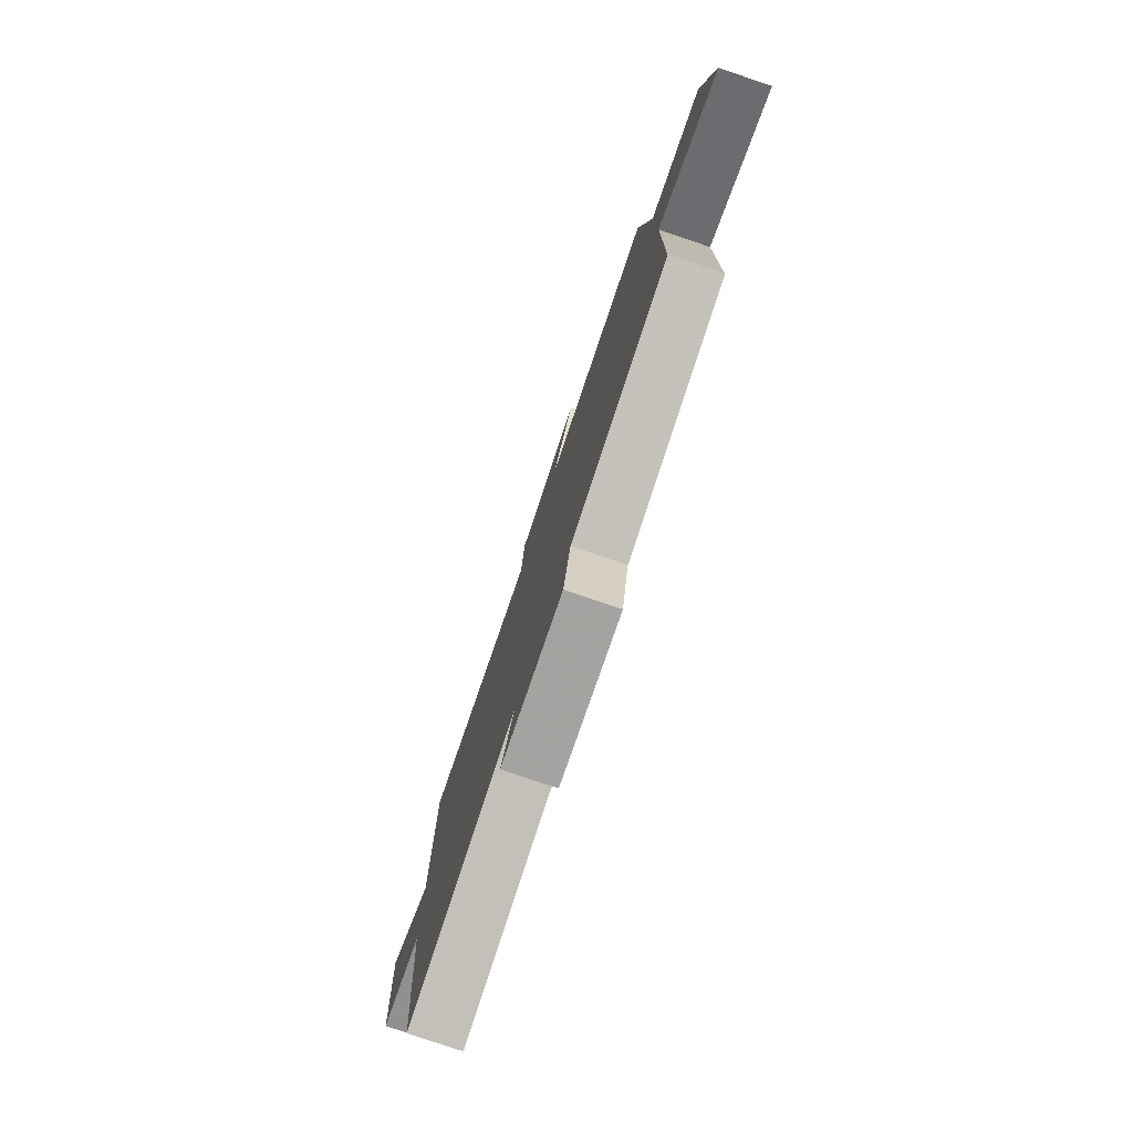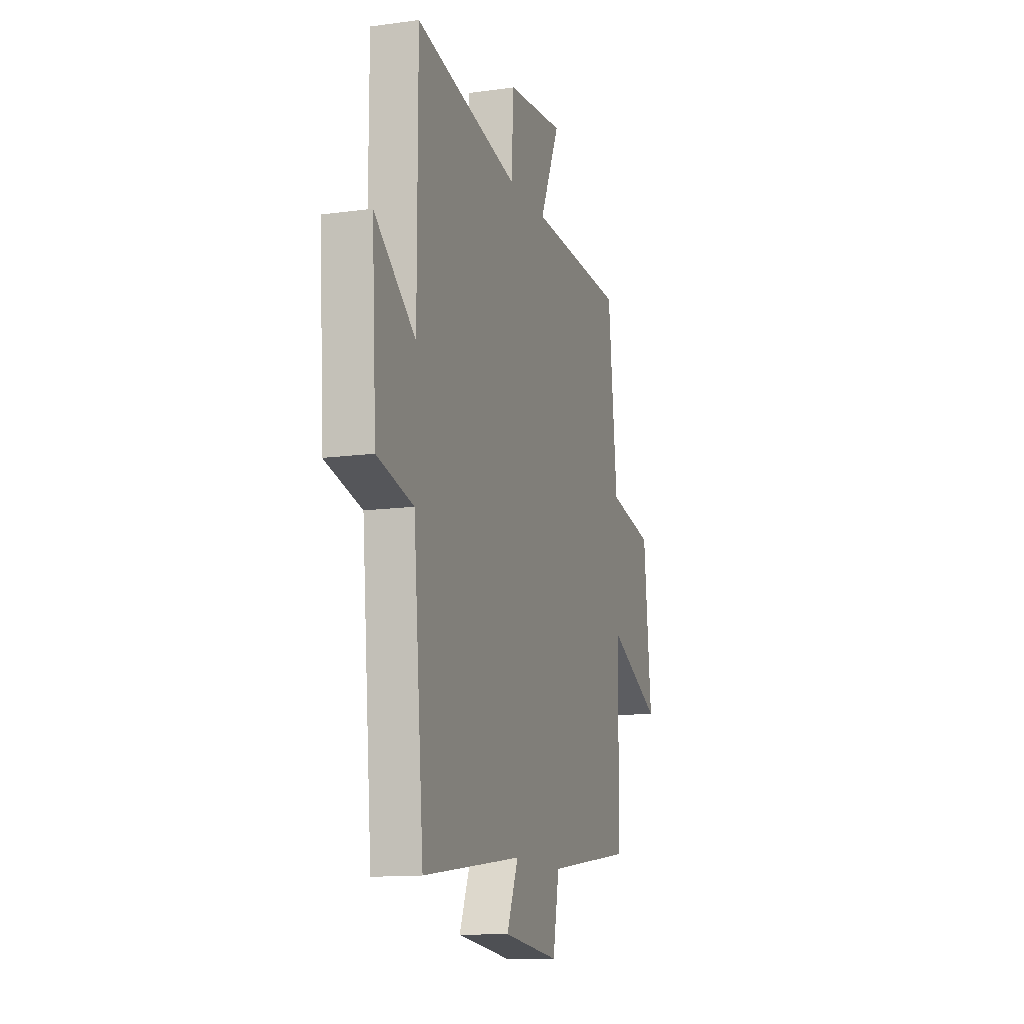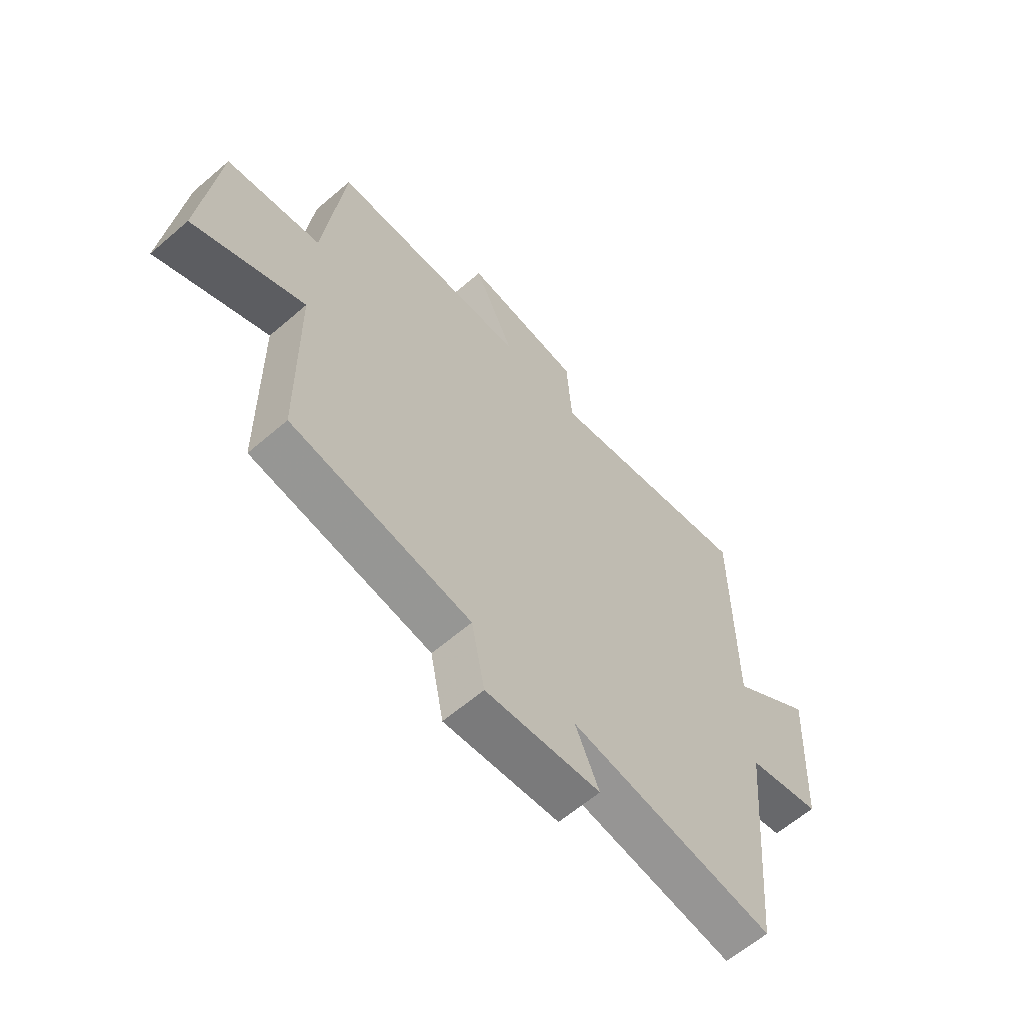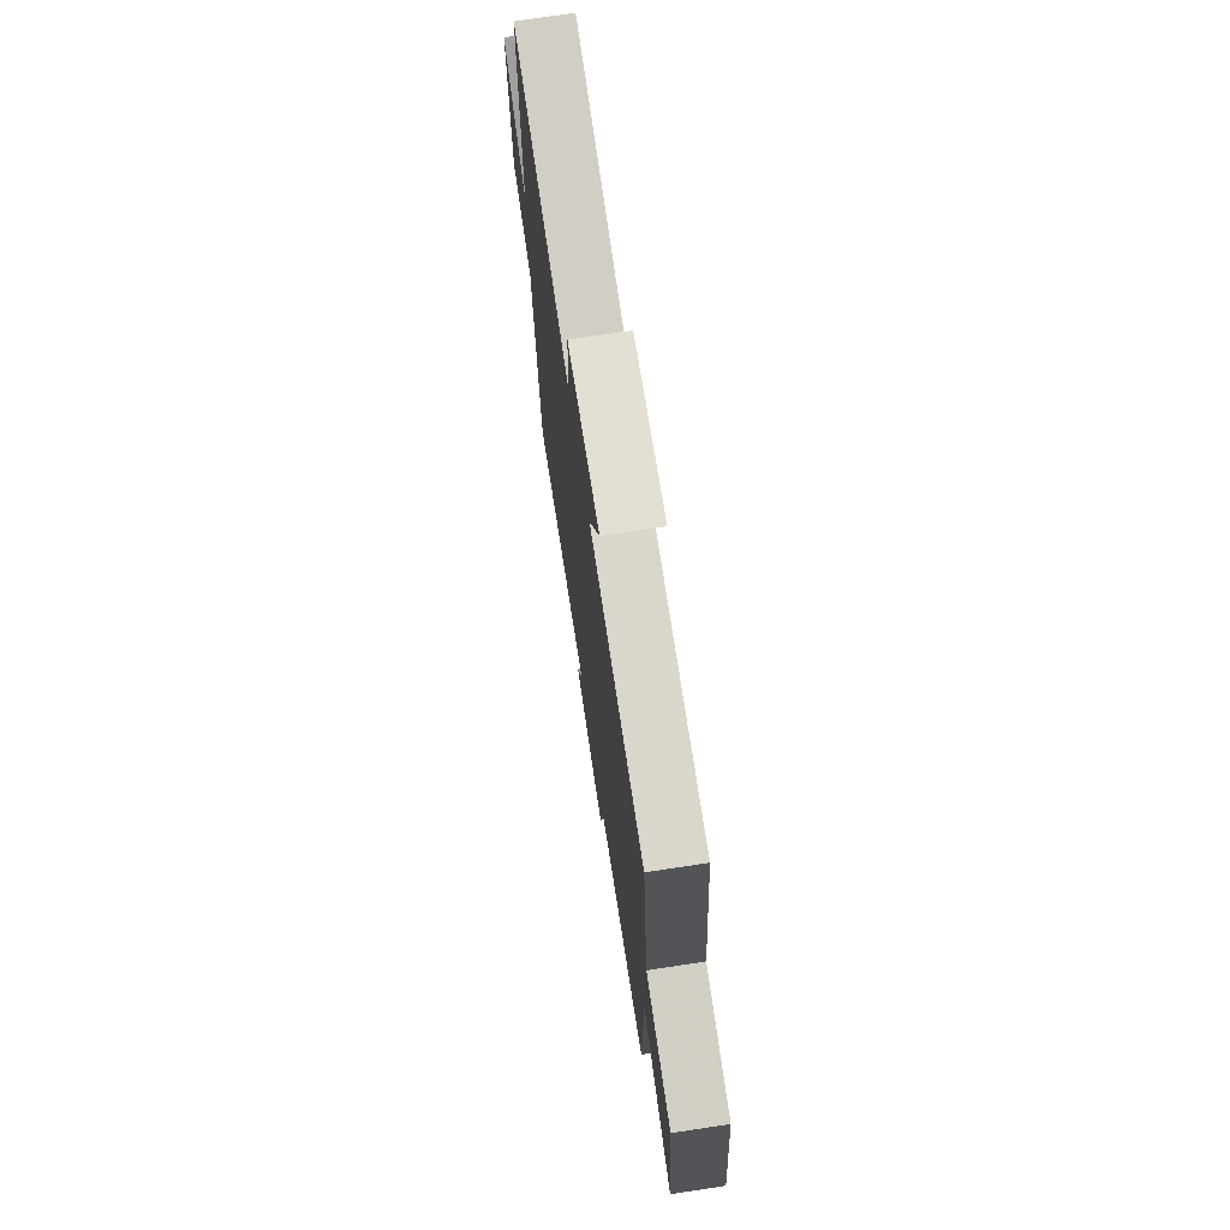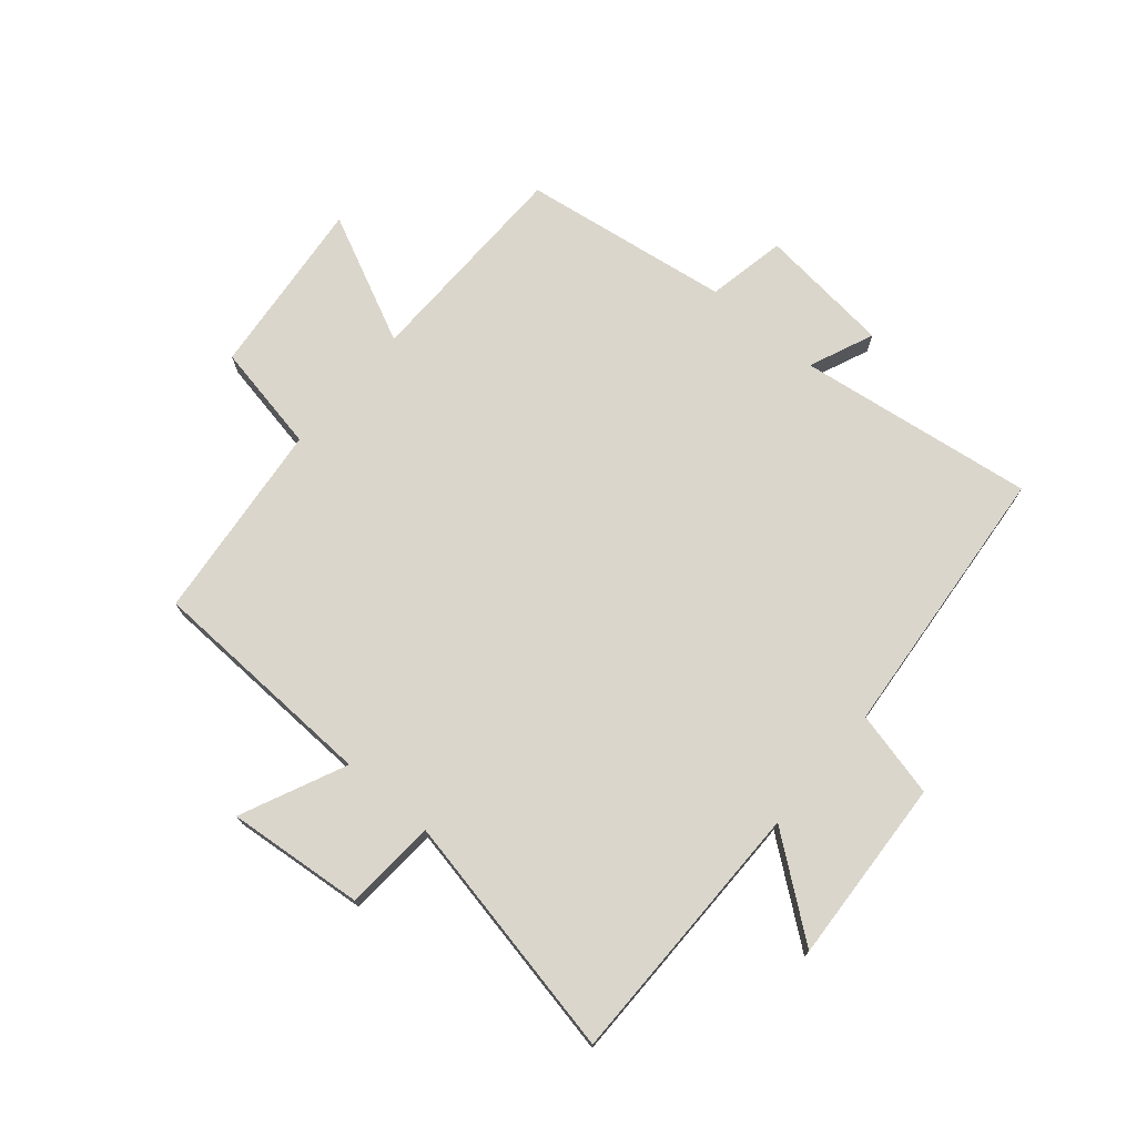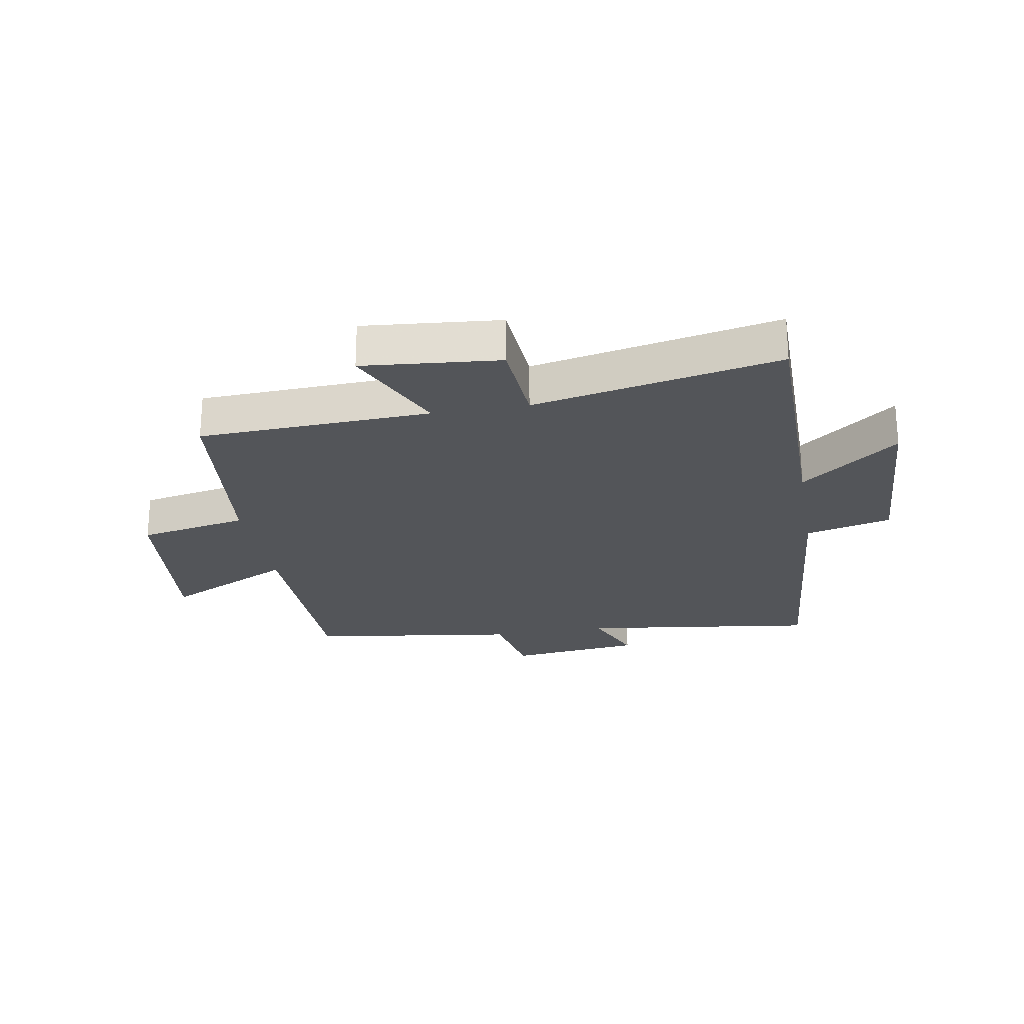
<metadata>
{"format":"obj","ext":"obj","renderer":"f3d","projection":"perspective","resolution":1024,"background":"white","views":[{"elev":-79.2,"azim":-108.6,"up":"+Z"},{"elev":-12.9,"azim":107.5,"up":"+Z"},{"elev":-62.4,"azim":-48.9,"up":"+Z"},{"elev":71.8,"azim":-98.6,"up":"+Z"},{"elev":73.5,"azim":40.4,"up":"+Y"},{"elev":-24.2,"azim":10.1,"up":"+Y"}]}
</metadata>
<code>
v 0.5 0.07 0.582
v 0.5 0.07 0.133
v 0.663 0.07 0.258
v 0.645 0.07 -0.054
v 0.5 0.07 -0.089
v 0.458 0.07 -0.555
v 0.059 0.07 -0.5
v 0.105 0.07 -0.609
v -0.119 0.07 -0.633
v -0.145 0.07 -0.5
v -0.495 0.07 -0.449
v -0.5 0.07 -0.086
v -0.716 0.07 -0.189
v -0.684 0.07 0.113
v -0.5 0.07 0.148
v -0.463 0.07 0.485
v -0.073 0.07 0.5
v -0.153 0.07 0.676
v 0.077 0.07 0.654
v 0.087 0.07 0.5
v 0.5 0 0.582
v 0.5 0 0.133
v 0.663 0 0.258
v 0.645 0 -0.054
v 0.5 0 -0.089
v 0.458 0 -0.555
v 0.059 0 -0.5
v 0.105 0 -0.609
v -0.119 0 -0.633
v -0.145 0 -0.5
v -0.495 0 -0.449
v -0.5 0 -0.086
v -0.716 0 -0.189
v -0.684 0 0.113
v -0.5 0 0.148
v -0.463 0 0.485
v -0.073 0 0.5
v -0.153 0 0.676
v 0.077 0 0.654
v 0.087 0 0.5
f 17 18 19 20
f 15 16 17 20
f 15 20 1 2
f 12 13 14 15
f 10 11 12 15
f 10 15 2
f 7 8 9 10
f 7 10 2 3
f 5 6 7
f 5 7 3
f 3 4 5
f 40 39 38 37
f 40 37 36 35
f 22 21 40 35
f 35 34 33 32
f 35 32 31 30
f 22 35 30
f 30 29 28 27
f 23 22 30 27
f 27 26 25
f 23 27 25
f 25 24 23
f 1 21 22 2
f 2 22 23 3
f 3 23 24 4
f 4 24 25 5
f 5 25 26 6
f 6 26 27 7
f 7 27 28 8
f 8 28 29 9
f 9 29 30 10
f 10 30 31 11
f 11 31 32 12
f 12 32 33 13
f 13 33 34 14
f 14 34 35 15
f 15 35 36 16
f 16 36 37 17
f 17 37 38 18
f 18 38 39 19
f 19 39 40 20
f 20 40 21 1

</code>
